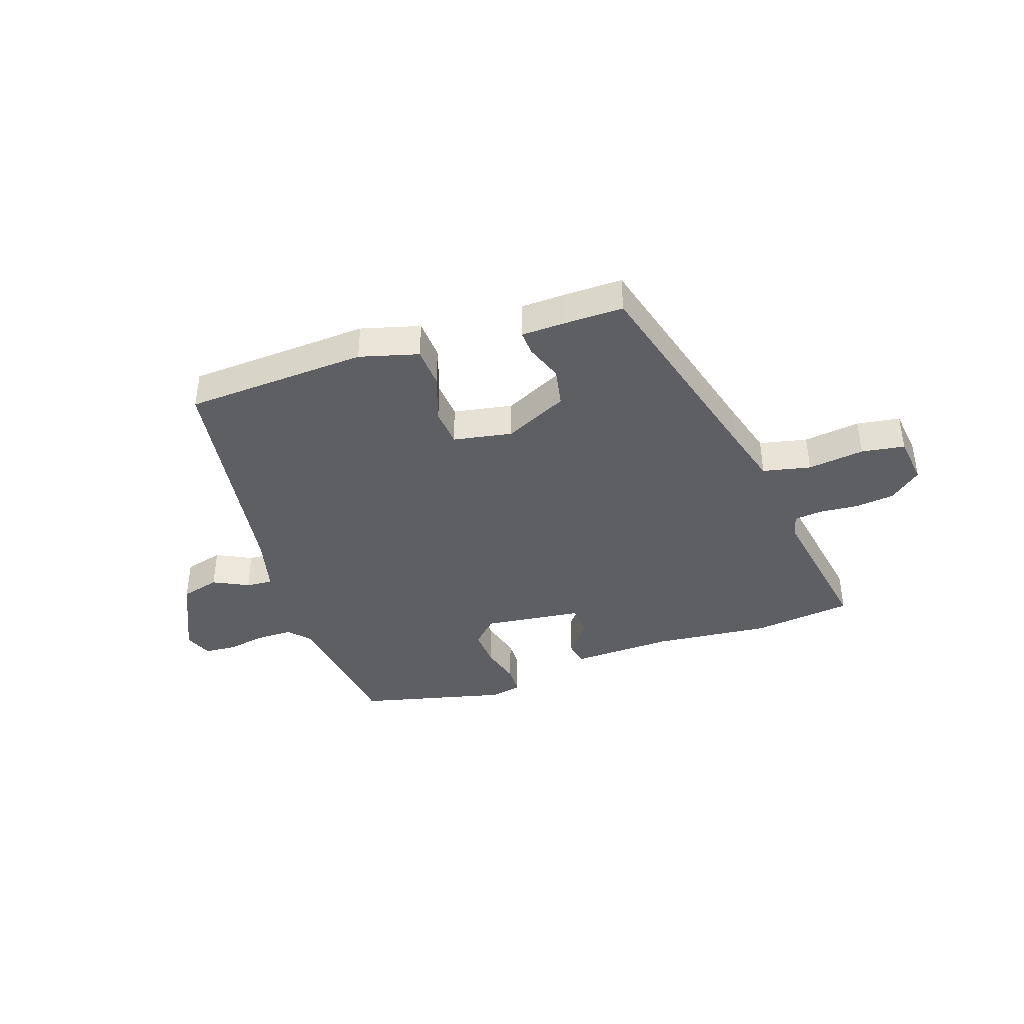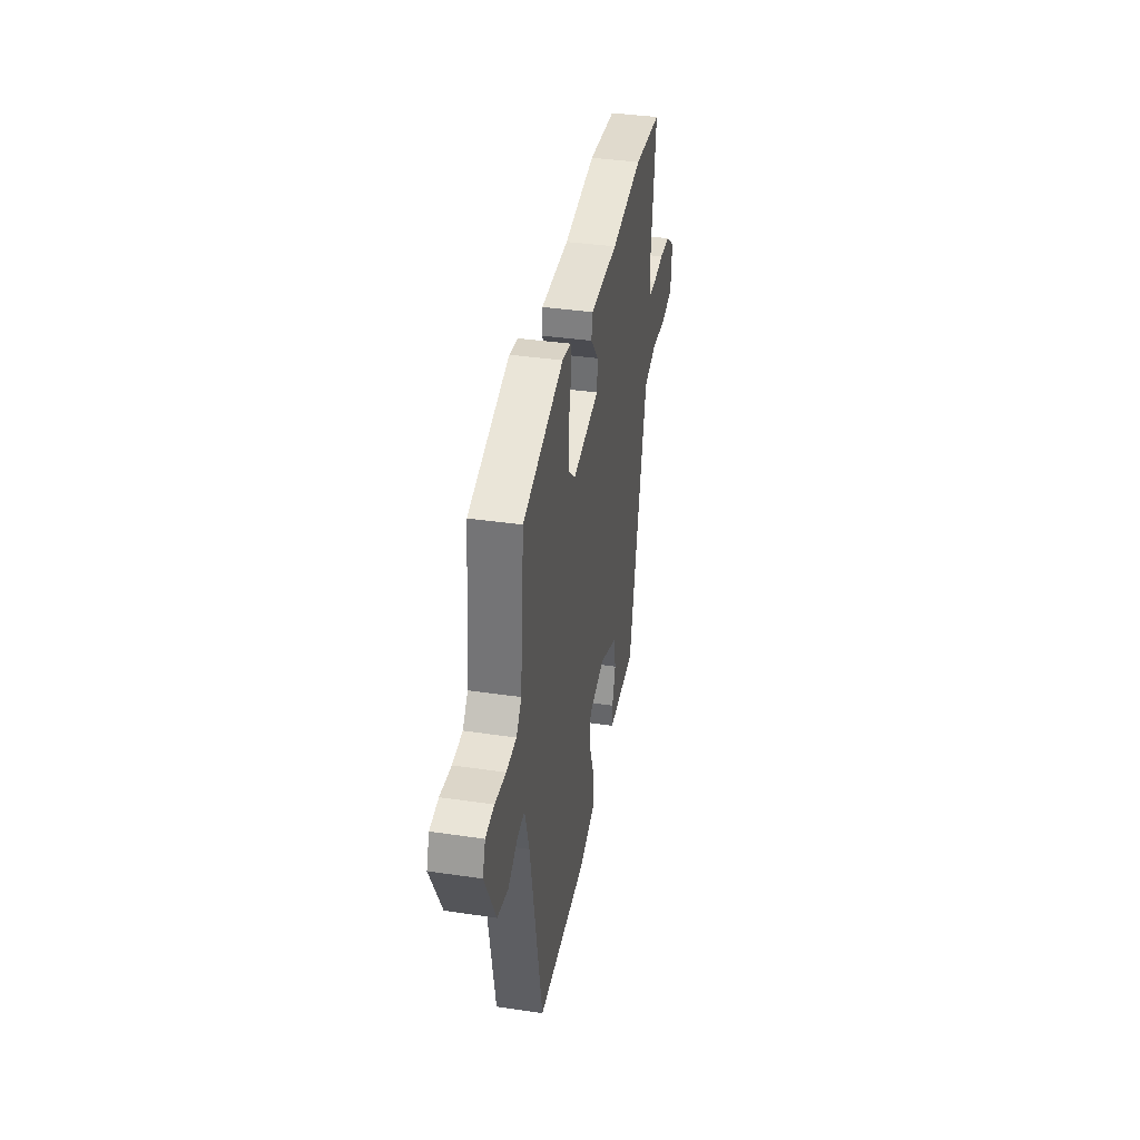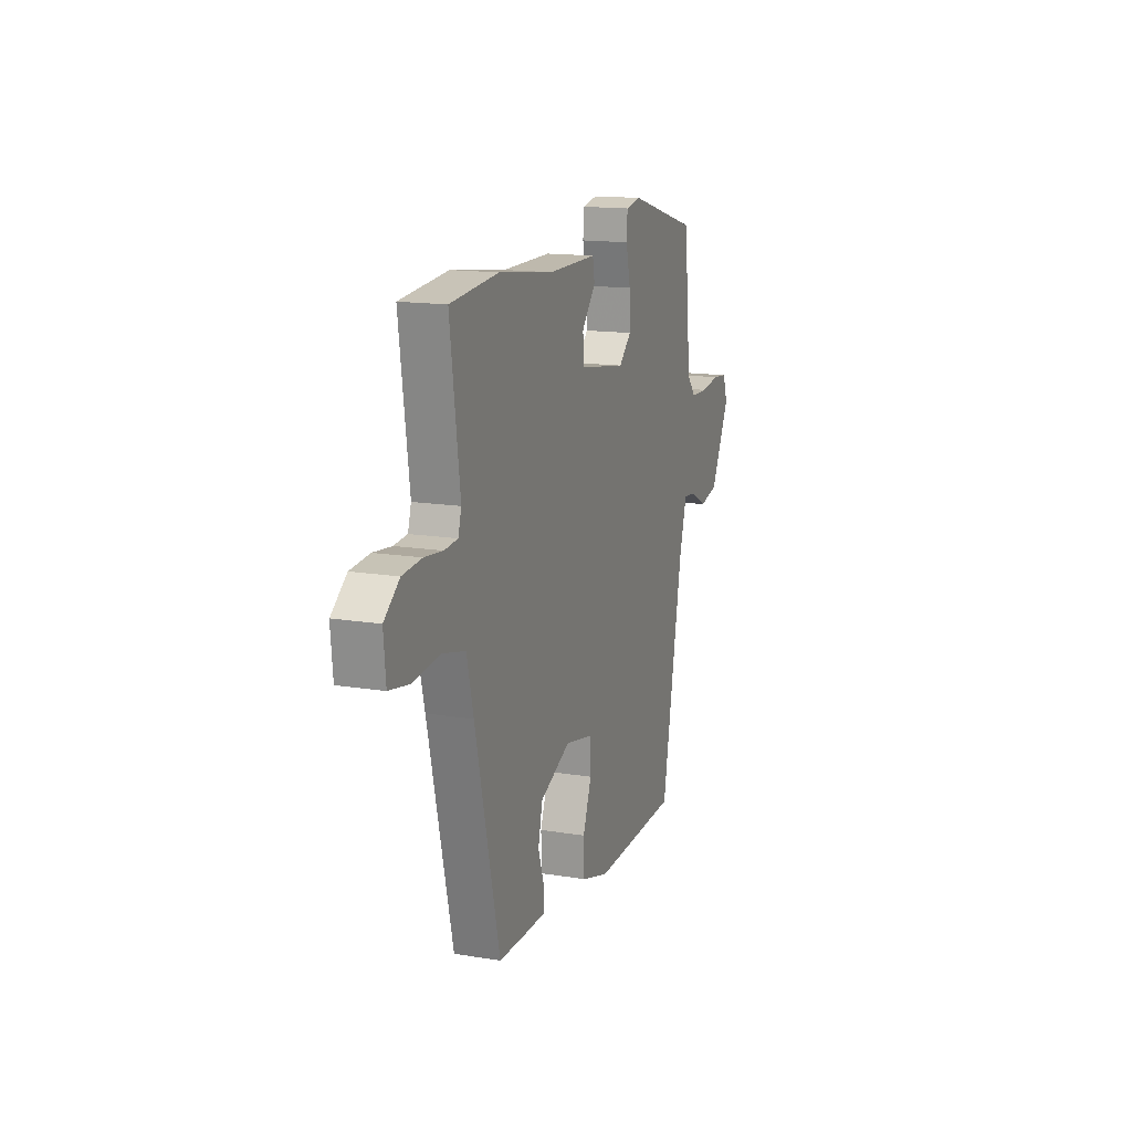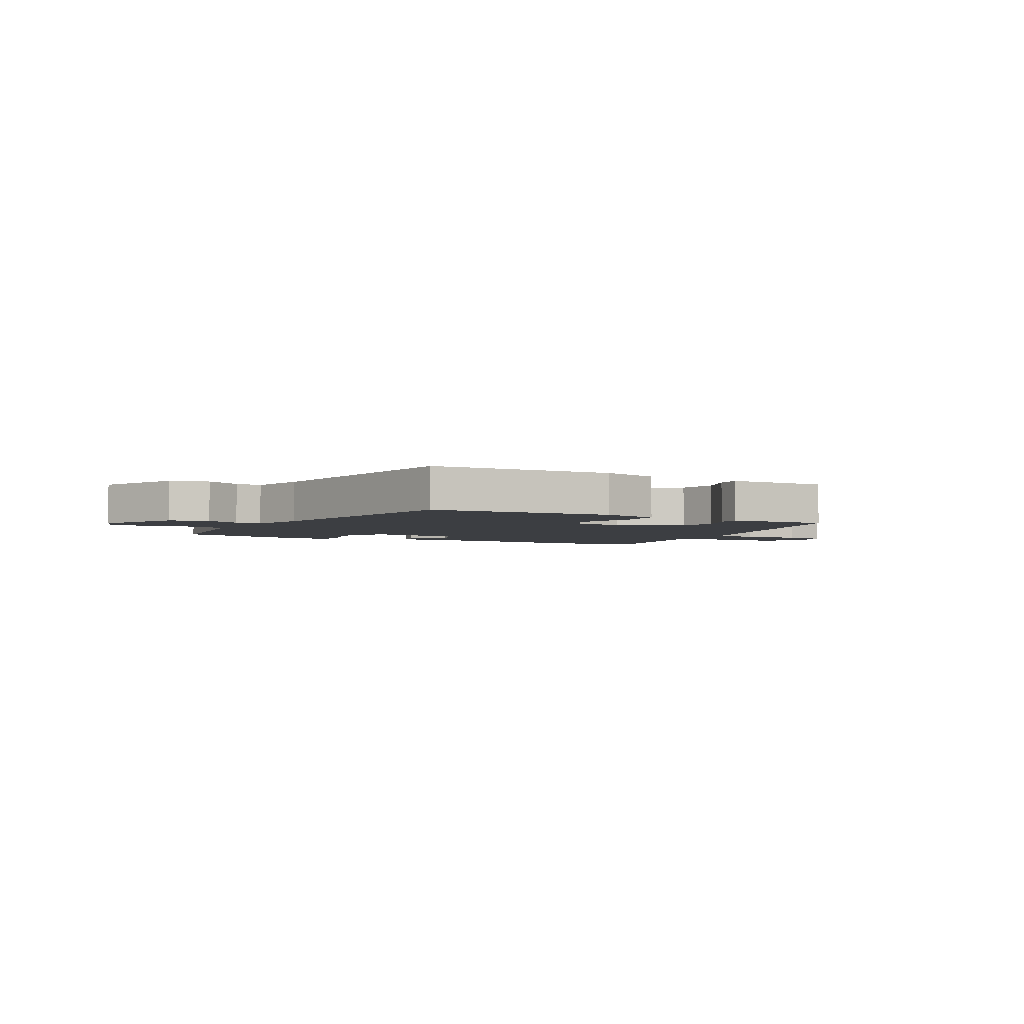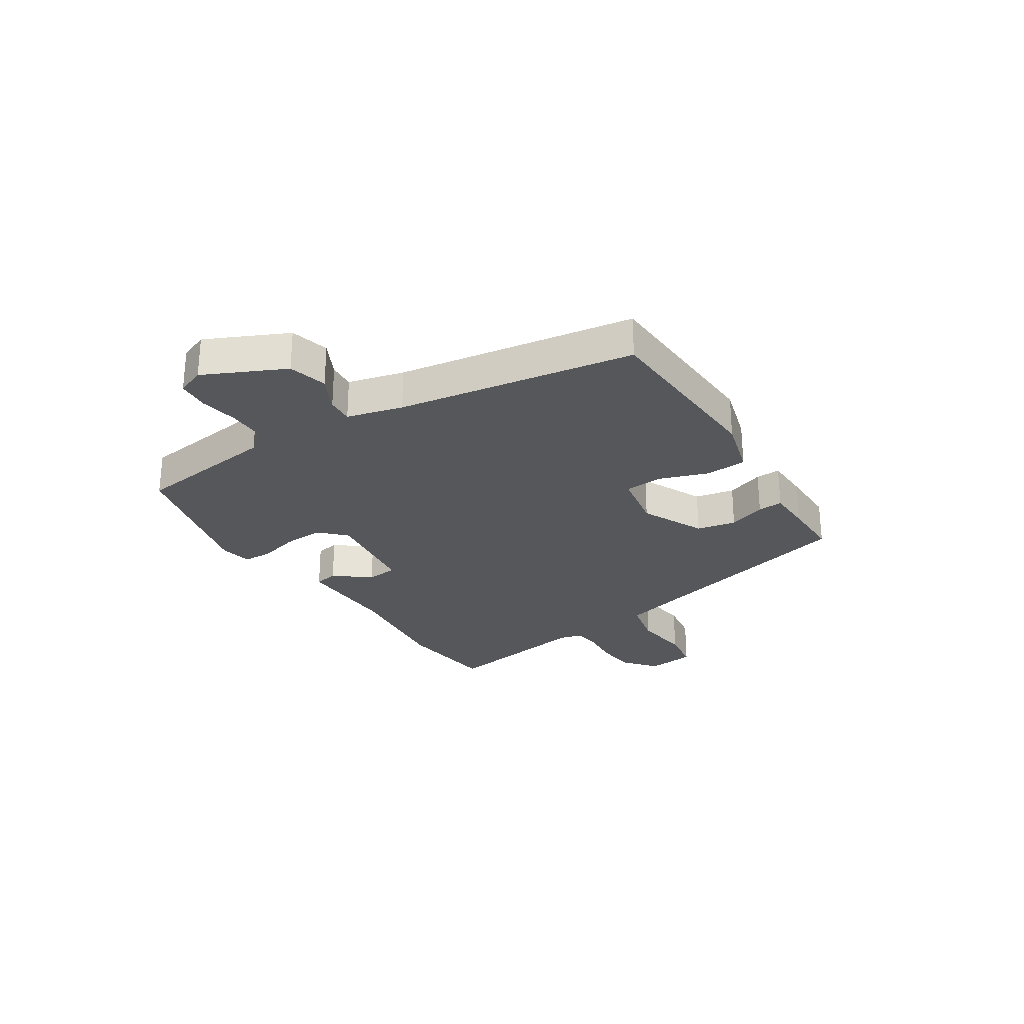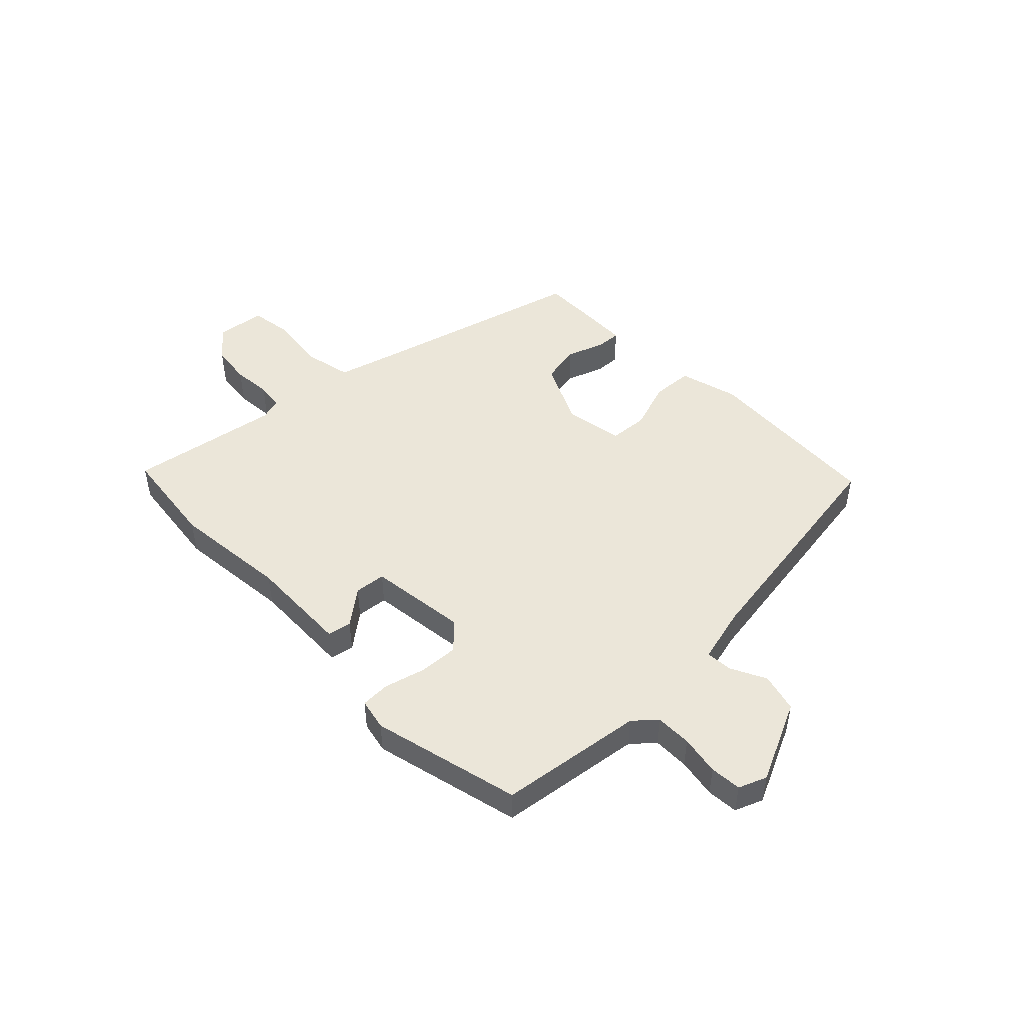
<metadata>
{"format":"obj","ext":"obj","renderer":"f3d","projection":"perspective","resolution":1024,"background":"white","views":[{"elev":-39.9,"azim":-159.4,"up":"+Y"},{"elev":37.9,"azim":100.6,"up":"+Z"},{"elev":15.1,"azim":-70.7,"up":"+Z"},{"elev":-3.4,"azim":153.0,"up":"+Y"},{"elev":-27.1,"azim":124.2,"up":"+Y"},{"elev":47.9,"azim":47.5,"up":"+Y"}]}
</metadata>
<code>
v 0.407 0.07 -0.502
v 0.084 0.07 -0.51
v -0.019 0.07 -0.478
v -0.021 0.07 -0.405
v 0.011 0.07 -0.32
v 0.008 0.07 -0.252
v -0.096 0.07 -0.23
v -0.209 0.07 -0.28
v -0.225 0.07 -0.349
v -0.203 0.07 -0.416
v -0.202 0.07 -0.46
v -0.28 0.07 -0.46
v -0.384 0.07 -0.458
v -0.475 0.07 -0.07
v -0.5 0.07 0.032
v -0.584 0.07 0.053
v -0.684 0.07 0.043
v -0.76 0.07 0.057
v -0.768 0.07 0.144
v -0.711 0.07 0.188
v -0.64 0.07 0.194
v -0.572 0.07 0.186
v -0.523 0.07 0.19
v -0.511 0.07 0.23
v -0.547 0.07 0.496
v -0.369 0.07 0.512
v -0.165 0.07 0.485
v 0.015 0.07 0.485
v 0.022 0.07 0.443
v -0.029 0.07 0.382
v -0.025 0.07 0.327
v 0.148 0.07 0.3
v 0.194 0.07 0.343
v 0.192 0.07 0.413
v 0.175 0.07 0.485
v 0.178 0.07 0.536
v 0.234 0.07 0.546
v 0.494 0.07 0.474
v 0.52 0.07 0.219
v 0.553 0.07 0.179
v 0.617 0.07 0.177
v 0.687 0.07 0.187
v 0.742 0.07 0.181
v 0.76 0.07 0.131
v 0.689 0.07 -0.01
v 0.62 0.07 -0.026
v 0.559 0.07 0.007
v 0.512 0.07 0.012
v 0.484 0.07 -0.086
v 0.407 0 -0.502
v 0.084 0 -0.51
v -0.019 0 -0.478
v -0.021 0 -0.405
v 0.011 0 -0.32
v 0.008 0 -0.252
v -0.096 0 -0.23
v -0.209 0 -0.28
v -0.225 0 -0.349
v -0.203 0 -0.416
v -0.202 0 -0.46
v -0.28 0 -0.46
v -0.384 0 -0.458
v -0.475 0 -0.07
v -0.5 0 0.032
v -0.584 0 0.053
v -0.684 0 0.043
v -0.76 0 0.057
v -0.768 0 0.144
v -0.711 0 0.188
v -0.64 0 0.194
v -0.572 0 0.186
v -0.523 0 0.19
v -0.511 0 0.23
v -0.547 0 0.496
v -0.369 0 0.512
v -0.165 0 0.485
v 0.015 0 0.485
v 0.022 0 0.443
v -0.029 0 0.382
v -0.025 0 0.327
v 0.148 0 0.3
v 0.194 0 0.343
v 0.192 0 0.413
v 0.175 0 0.485
v 0.178 0 0.536
v 0.234 0 0.546
v 0.494 0 0.474
v 0.52 0 0.219
v 0.553 0 0.179
v 0.617 0 0.177
v 0.687 0 0.187
v 0.742 0 0.181
v 0.76 0 0.131
v 0.689 0 -0.01
v 0.62 0 -0.026
v 0.559 0 0.007
v 0.512 0 0.012
v 0.484 0 -0.086
f 44 45 46 47
f 44 47 48
f 41 42 43 44
f 40 41 44 48
f 39 40 48 49
f 34 35 36 37
f 33 34 37 38
f 32 33 38 39
f 27 28 29 30
f 27 30 31
f 24 25 26 27
f 23 24 27 31
f 19 20 21 22
f 19 22 23
f 16 17 18 19
f 15 16 19 23
f 14 15 23 31
f 9 10 11 12
f 8 9 12 13
f 2 3 4 5
f 2 5 6
f 1 2 6
f 49 1 6
f 39 49 6 7
f 32 39 7 8
f 14 31 32
f 8 13 14 32
f 96 95 94 93
f 97 96 93
f 93 92 91 90
f 97 93 90 89
f 98 97 89 88
f 86 85 84 83
f 87 86 83 82
f 88 87 82 81
f 79 78 77 76
f 80 79 76
f 76 75 74 73
f 80 76 73 72
f 71 70 69 68
f 72 71 68
f 68 67 66 65
f 72 68 65 64
f 80 72 64 63
f 61 60 59 58
f 62 61 58 57
f 54 53 52 51
f 55 54 51
f 55 51 50
f 55 50 98
f 56 55 98 88
f 57 56 88 81
f 81 80 63
f 81 63 62 57
f 1 50 51 2
f 2 51 52 3
f 3 52 53 4
f 4 53 54 5
f 5 54 55 6
f 6 55 56 7
f 7 56 57 8
f 8 57 58 9
f 9 58 59 10
f 10 59 60 11
f 11 60 61 12
f 12 61 62 13
f 13 62 63 14
f 14 63 64 15
f 15 64 65 16
f 16 65 66 17
f 17 66 67 18
f 18 67 68 19
f 19 68 69 20
f 20 69 70 21
f 21 70 71 22
f 22 71 72 23
f 23 72 73 24
f 24 73 74 25
f 25 74 75 26
f 26 75 76 27
f 27 76 77 28
f 28 77 78 29
f 29 78 79 30
f 30 79 80 31
f 31 80 81 32
f 32 81 82 33
f 33 82 83 34
f 34 83 84 35
f 35 84 85 36
f 36 85 86 37
f 37 86 87 38
f 38 87 88 39
f 39 88 89 40
f 40 89 90 41
f 41 90 91 42
f 42 91 92 43
f 43 92 93 44
f 44 93 94 45
f 45 94 95 46
f 46 95 96 47
f 47 96 97 48
f 48 97 98 49
f 49 98 50 1

</code>
